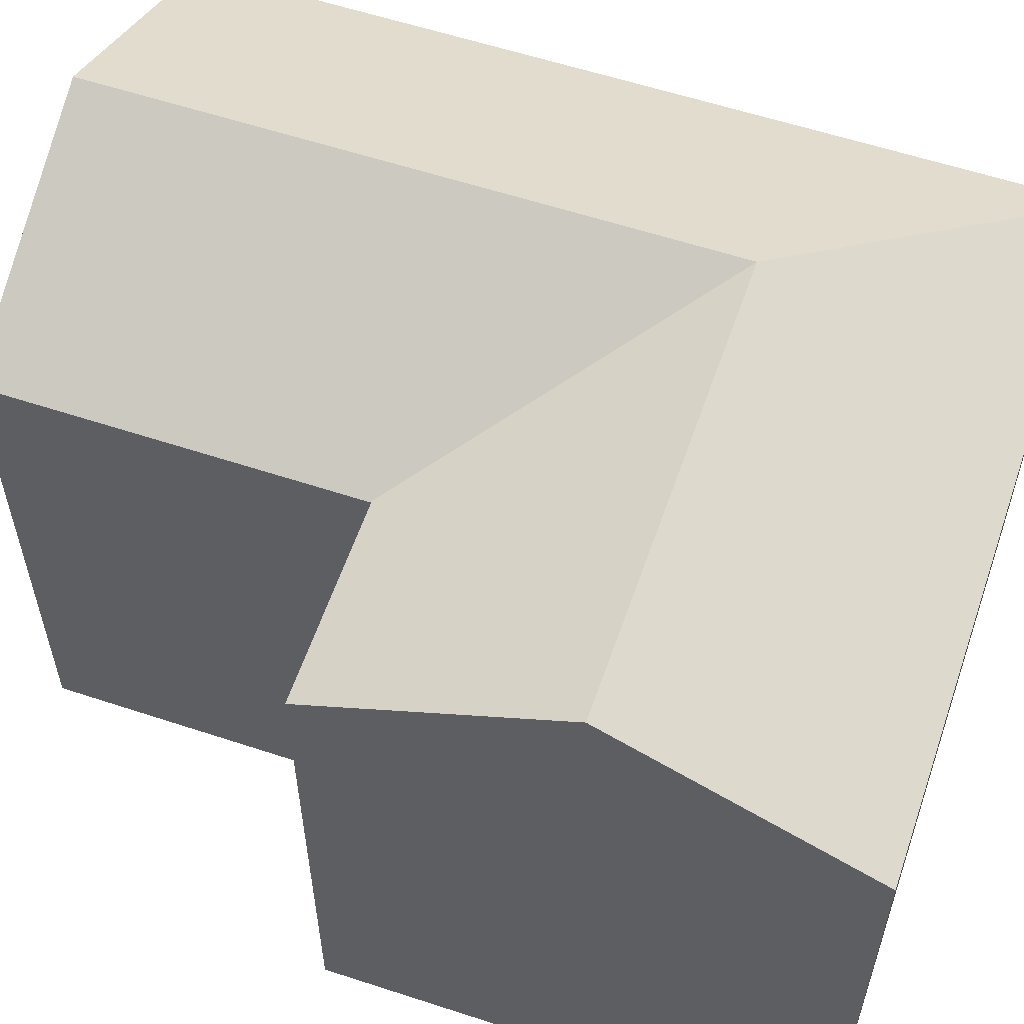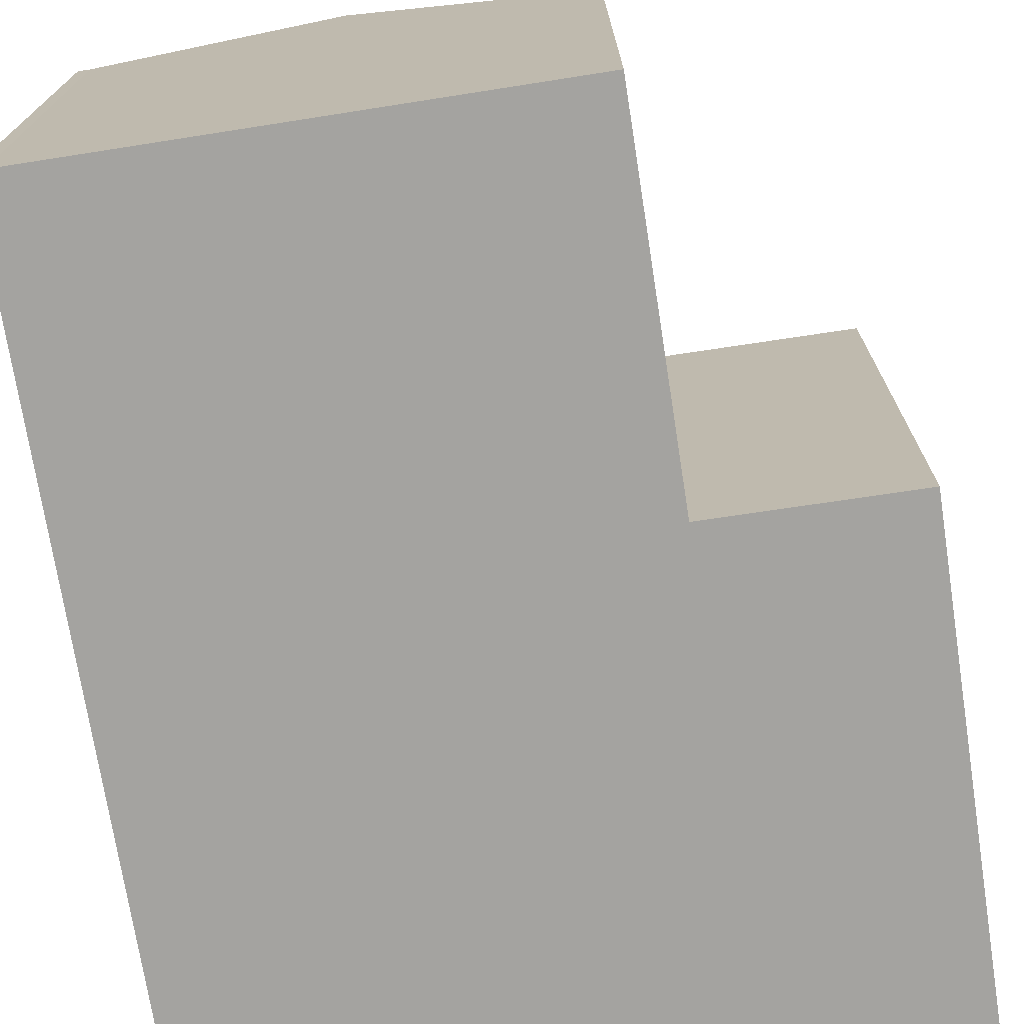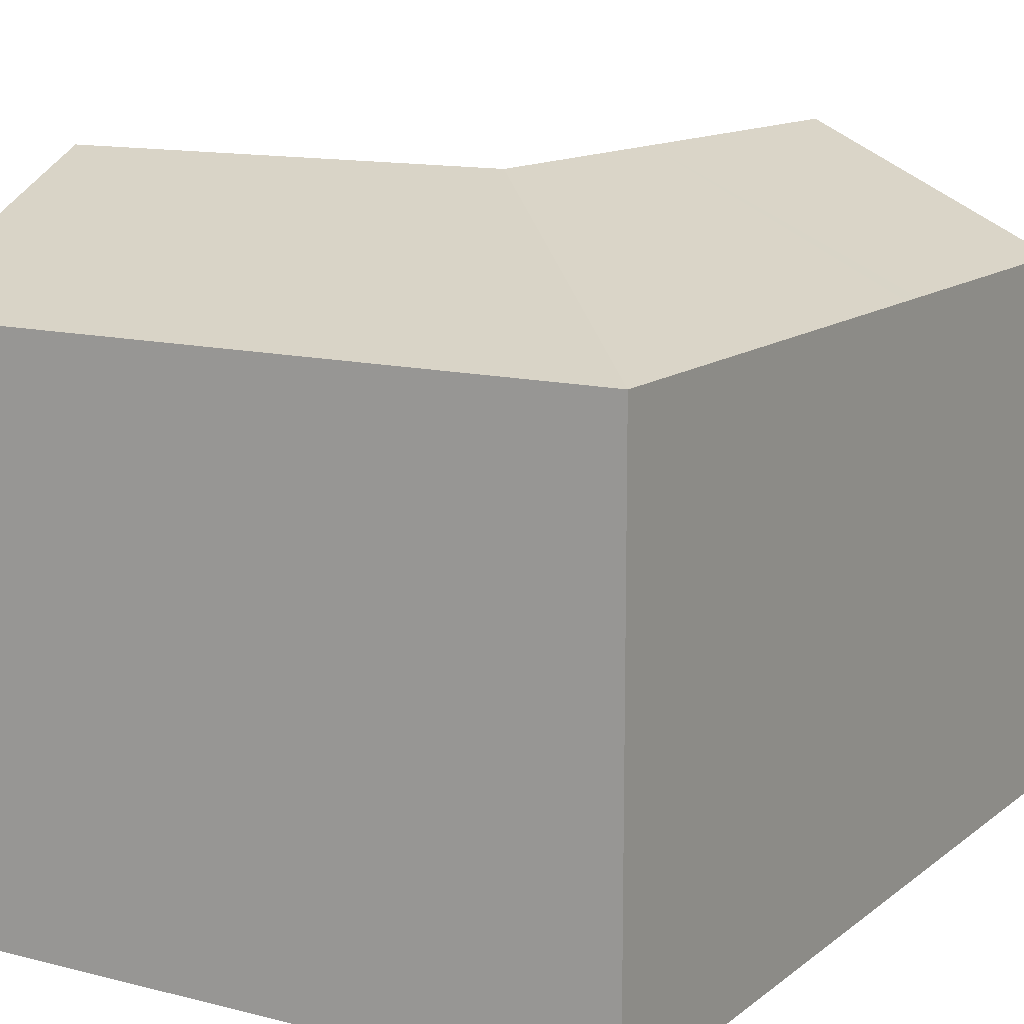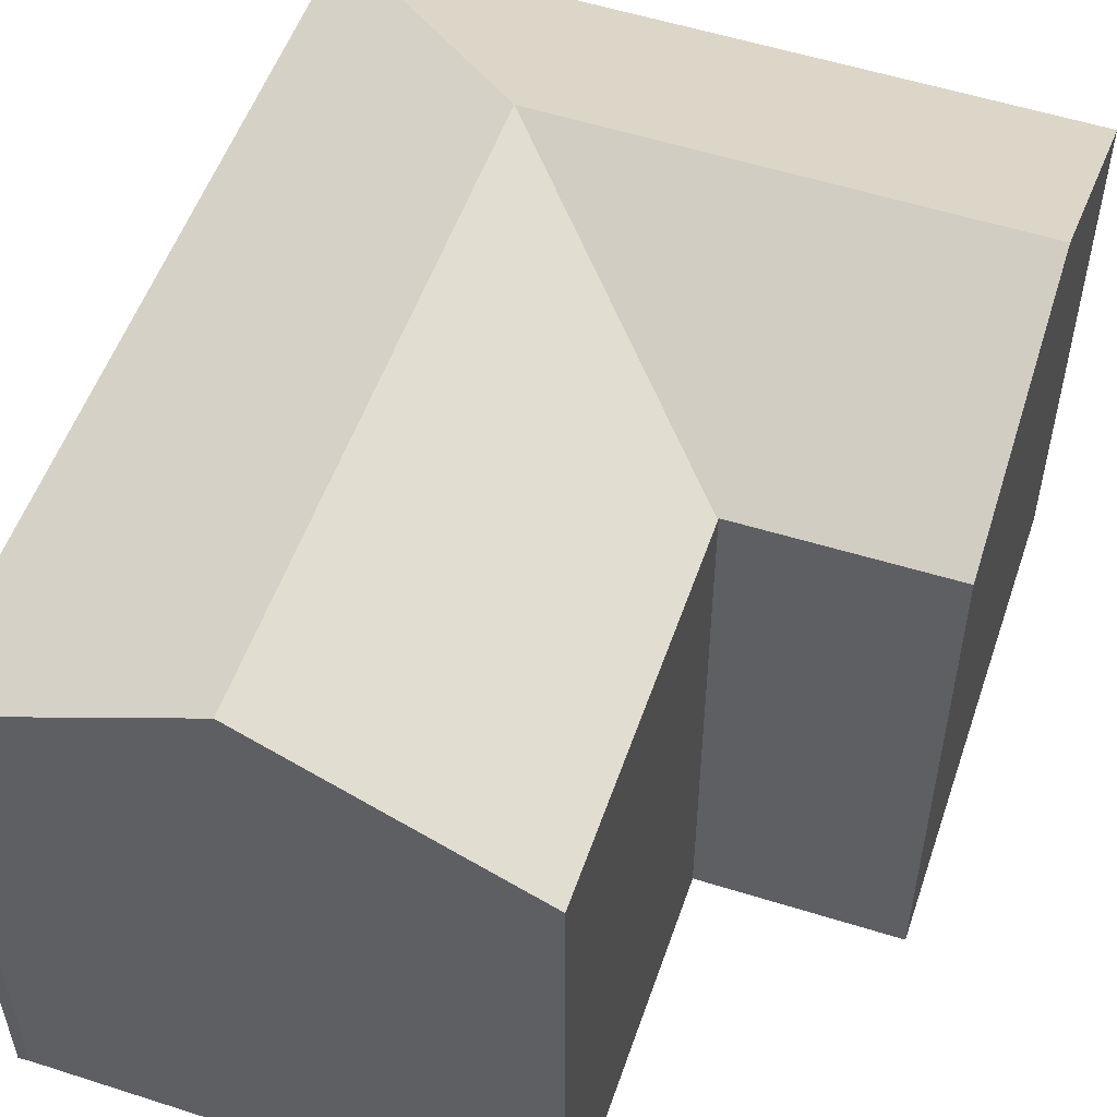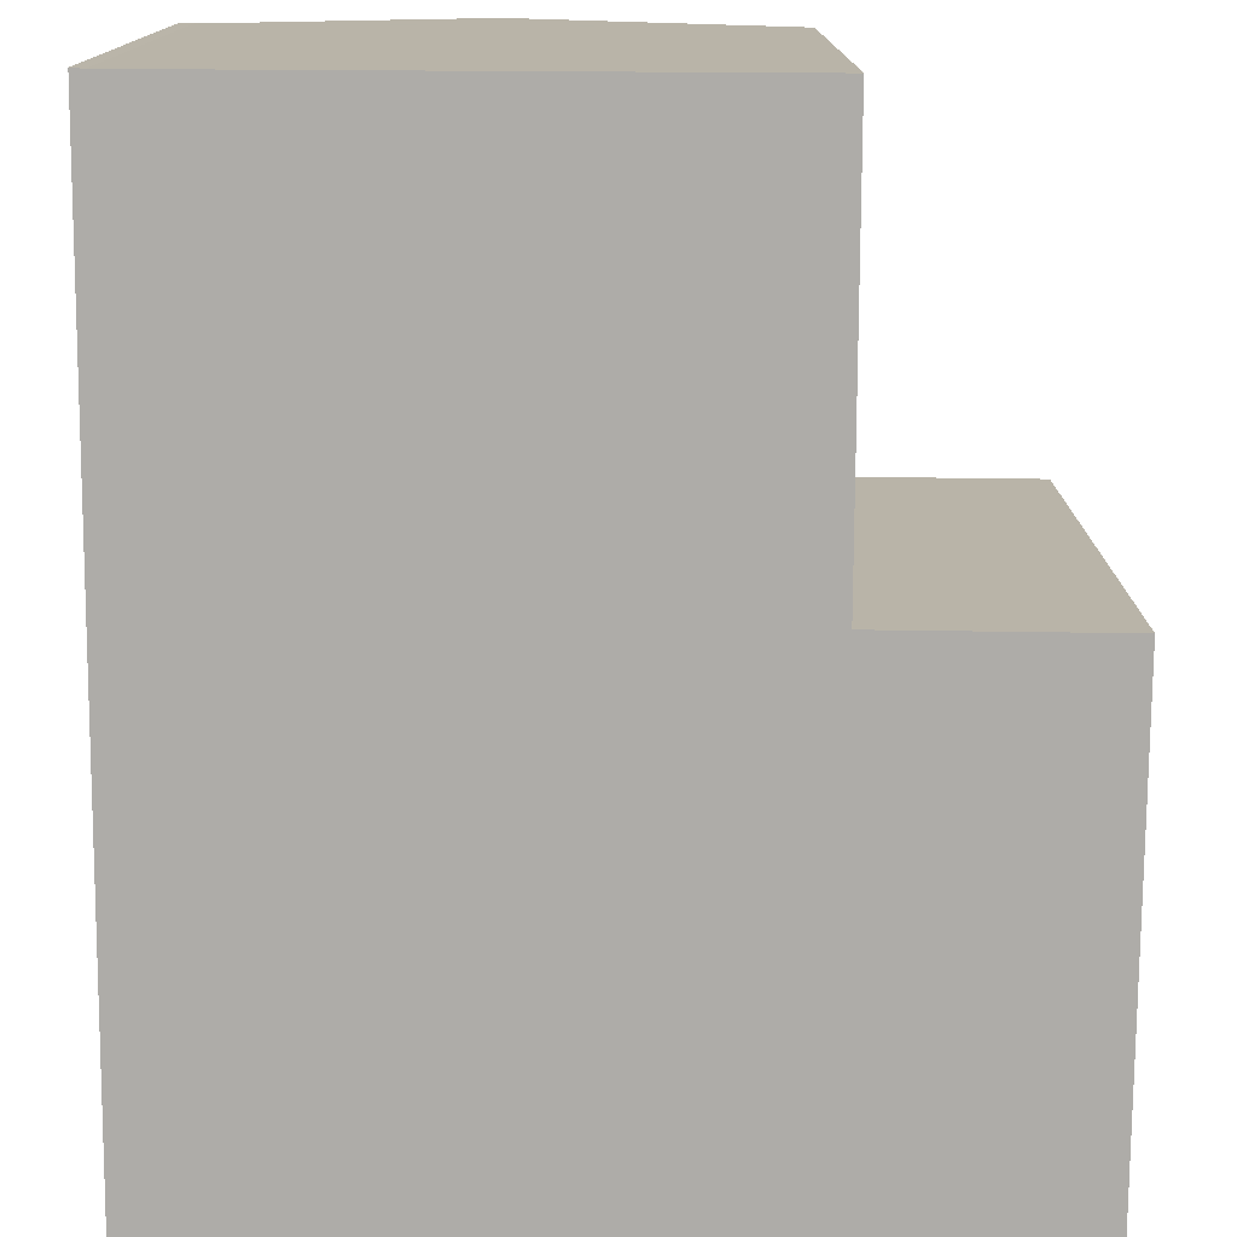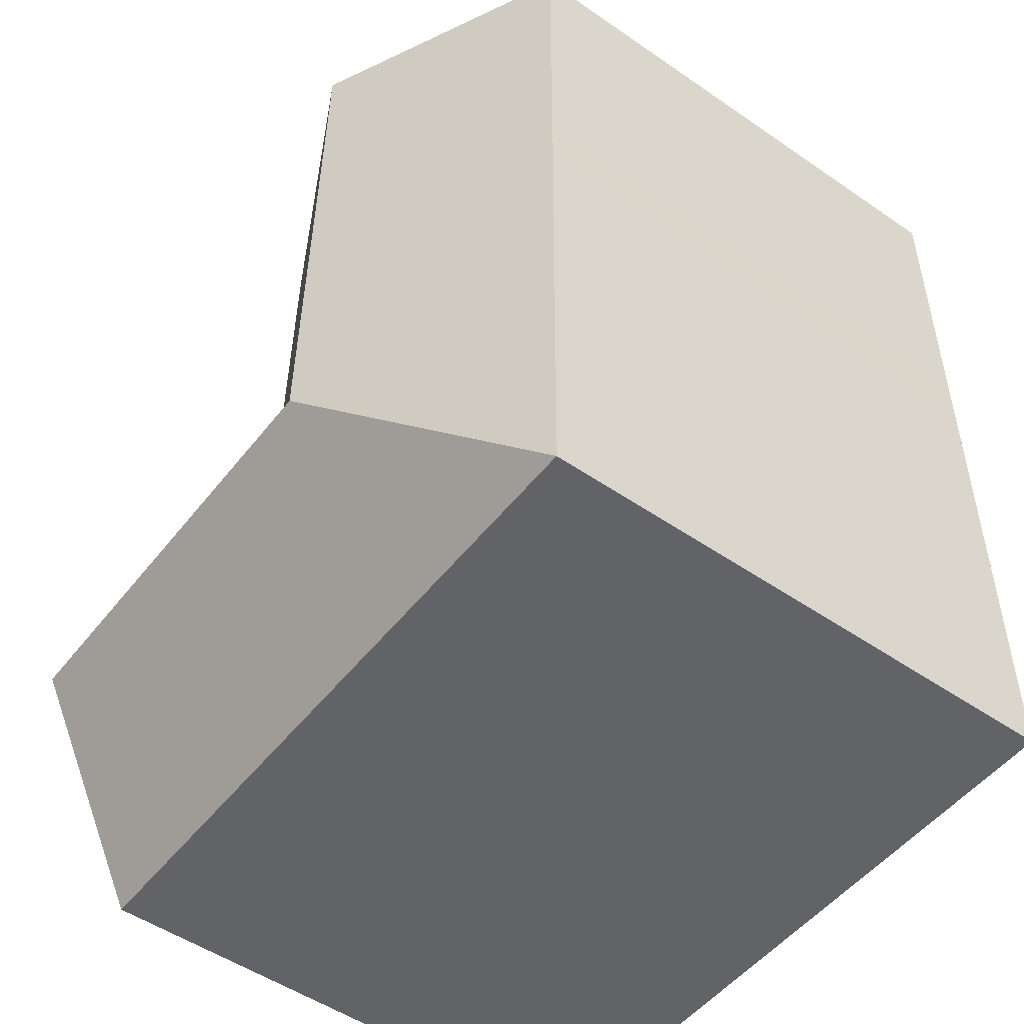
<metadata>
{"format":"obj","ext":"obj","renderer":"f3d","projection":"perspective","resolution":1024,"background":"white","views":[{"elev":58.2,"azim":108.3,"up":"+Y"},{"elev":-73.0,"azim":8.3,"up":"+Y"},{"elev":12.6,"azim":-150.0,"up":"+Y"},{"elev":53.9,"azim":18.3,"up":"+Y"},{"elev":-76.9,"azim":-0.9,"up":"+Y"},{"elev":-51.6,"azim":-126.7,"up":"+Z"}]}
</metadata>
<code>
v  12.64 13.57 -8.77
v  6.268 16.62 0.044
v  12.54 13.57 0.107
v  6.368 16.62 -8.849
v  12.64 13.57 -8.869
v  6.44 16.62 -15.2
v  12.64 13.59 -8.906
v  12.74 13.59 -8.906
v  17.61 13.62 -8.891
v  12.81 16.62 -15.12
v  17.64 16.62 -15.06
v  0.777 13.58 -21.52
v  0.242 13.58 -21.53
v  12.88 13.58 -21.37
v  17.68 13.58 -21.31
v  17.68 13.79 -20.87
v  0.12 13.58 -10.7
v  0.1 13.58 -8.927
v  0.093 13.58 -8.266
v  0.021 13.58 -1.829
v  0.5 13.82 -0.014
v  0.274 13.71 -0.016
v  0 13.58 8.313e-16
v  0.274 9.797e-19 -0.016
v  0 0 0
v  12.54 -6.552e-18 0.107
v  0.5 8.573e-19 -0.014
v  6.268 -2.694e-18 0.044
v  12.64 5.453e-16 -8.906
v  17.61 5.444e-16 -8.891
v  12.74 5.453e-16 -8.906
v  12.64 5.37e-16 -8.77
v  12.64 5.431e-16 -8.869
v  17.64 9.221e-16 -15.06
v  17.68 1.278e-15 -20.87
v  17.68 1.305e-15 -21.31
v  12.88 1.309e-15 -21.37
v  0.777 1.318e-15 -21.52
v  0.242 1.318e-15 -21.53
v  0.021 1.12e-16 -1.829
v  0.093 5.061e-16 -8.266
v  0.1 5.466e-16 -8.927
v  0.12 6.55e-16 -10.7
g defaultobject
f 1 2 3
f 2 1 4
f 4 1 5
f 4 5 6
f 6 5 7
f 8 6 7
f 6 8 9
f 6 9 10
f 10 9 11
f 6 12 13
f 12 6 14
f 14 6 10
f 14 10 15
f 15 10 16
f 16 10 11
f 17 6 13
f 6 17 4
f 4 17 18
f 4 18 19
f 4 19 2
f 2 19 20
f 2 20 21
f 21 20 22
f 22 20 23
f 23 24 22
f 24 23 25
f 21 3 2
f 3 21 22
f 3 22 24
f 3 24 26
f 26 24 27
f 26 27 28
f 29 8 7
f 8 29 9
f 9 29 30
f 30 29 31
f 26 1 3
f 1 26 5
f 5 26 7
f 7 26 32
f 7 32 29
f 29 32 33
f 30 11 9
f 11 30 16
f 16 30 15
f 15 30 34
f 15 34 35
f 15 35 36
f 36 14 15
f 14 36 12
f 12 36 37
f 12 37 38
f 12 38 13
f 13 38 39
f 20 25 23
f 25 20 40
f 40 20 19
f 40 19 41
f 41 19 18
f 41 18 42
f 42 18 17
f 42 17 43
f 43 17 13
f 43 13 39
f 35 37 36
f 37 35 34
f 37 34 30
f 37 30 38
f 38 30 31
f 38 31 29
f 38 29 32
f 38 32 26
f 38 26 39
f 39 26 43
f 43 26 28
f 43 28 42
f 42 28 41
f 41 28 27
f 41 27 40
f 40 27 24
f 40 24 25

</code>
